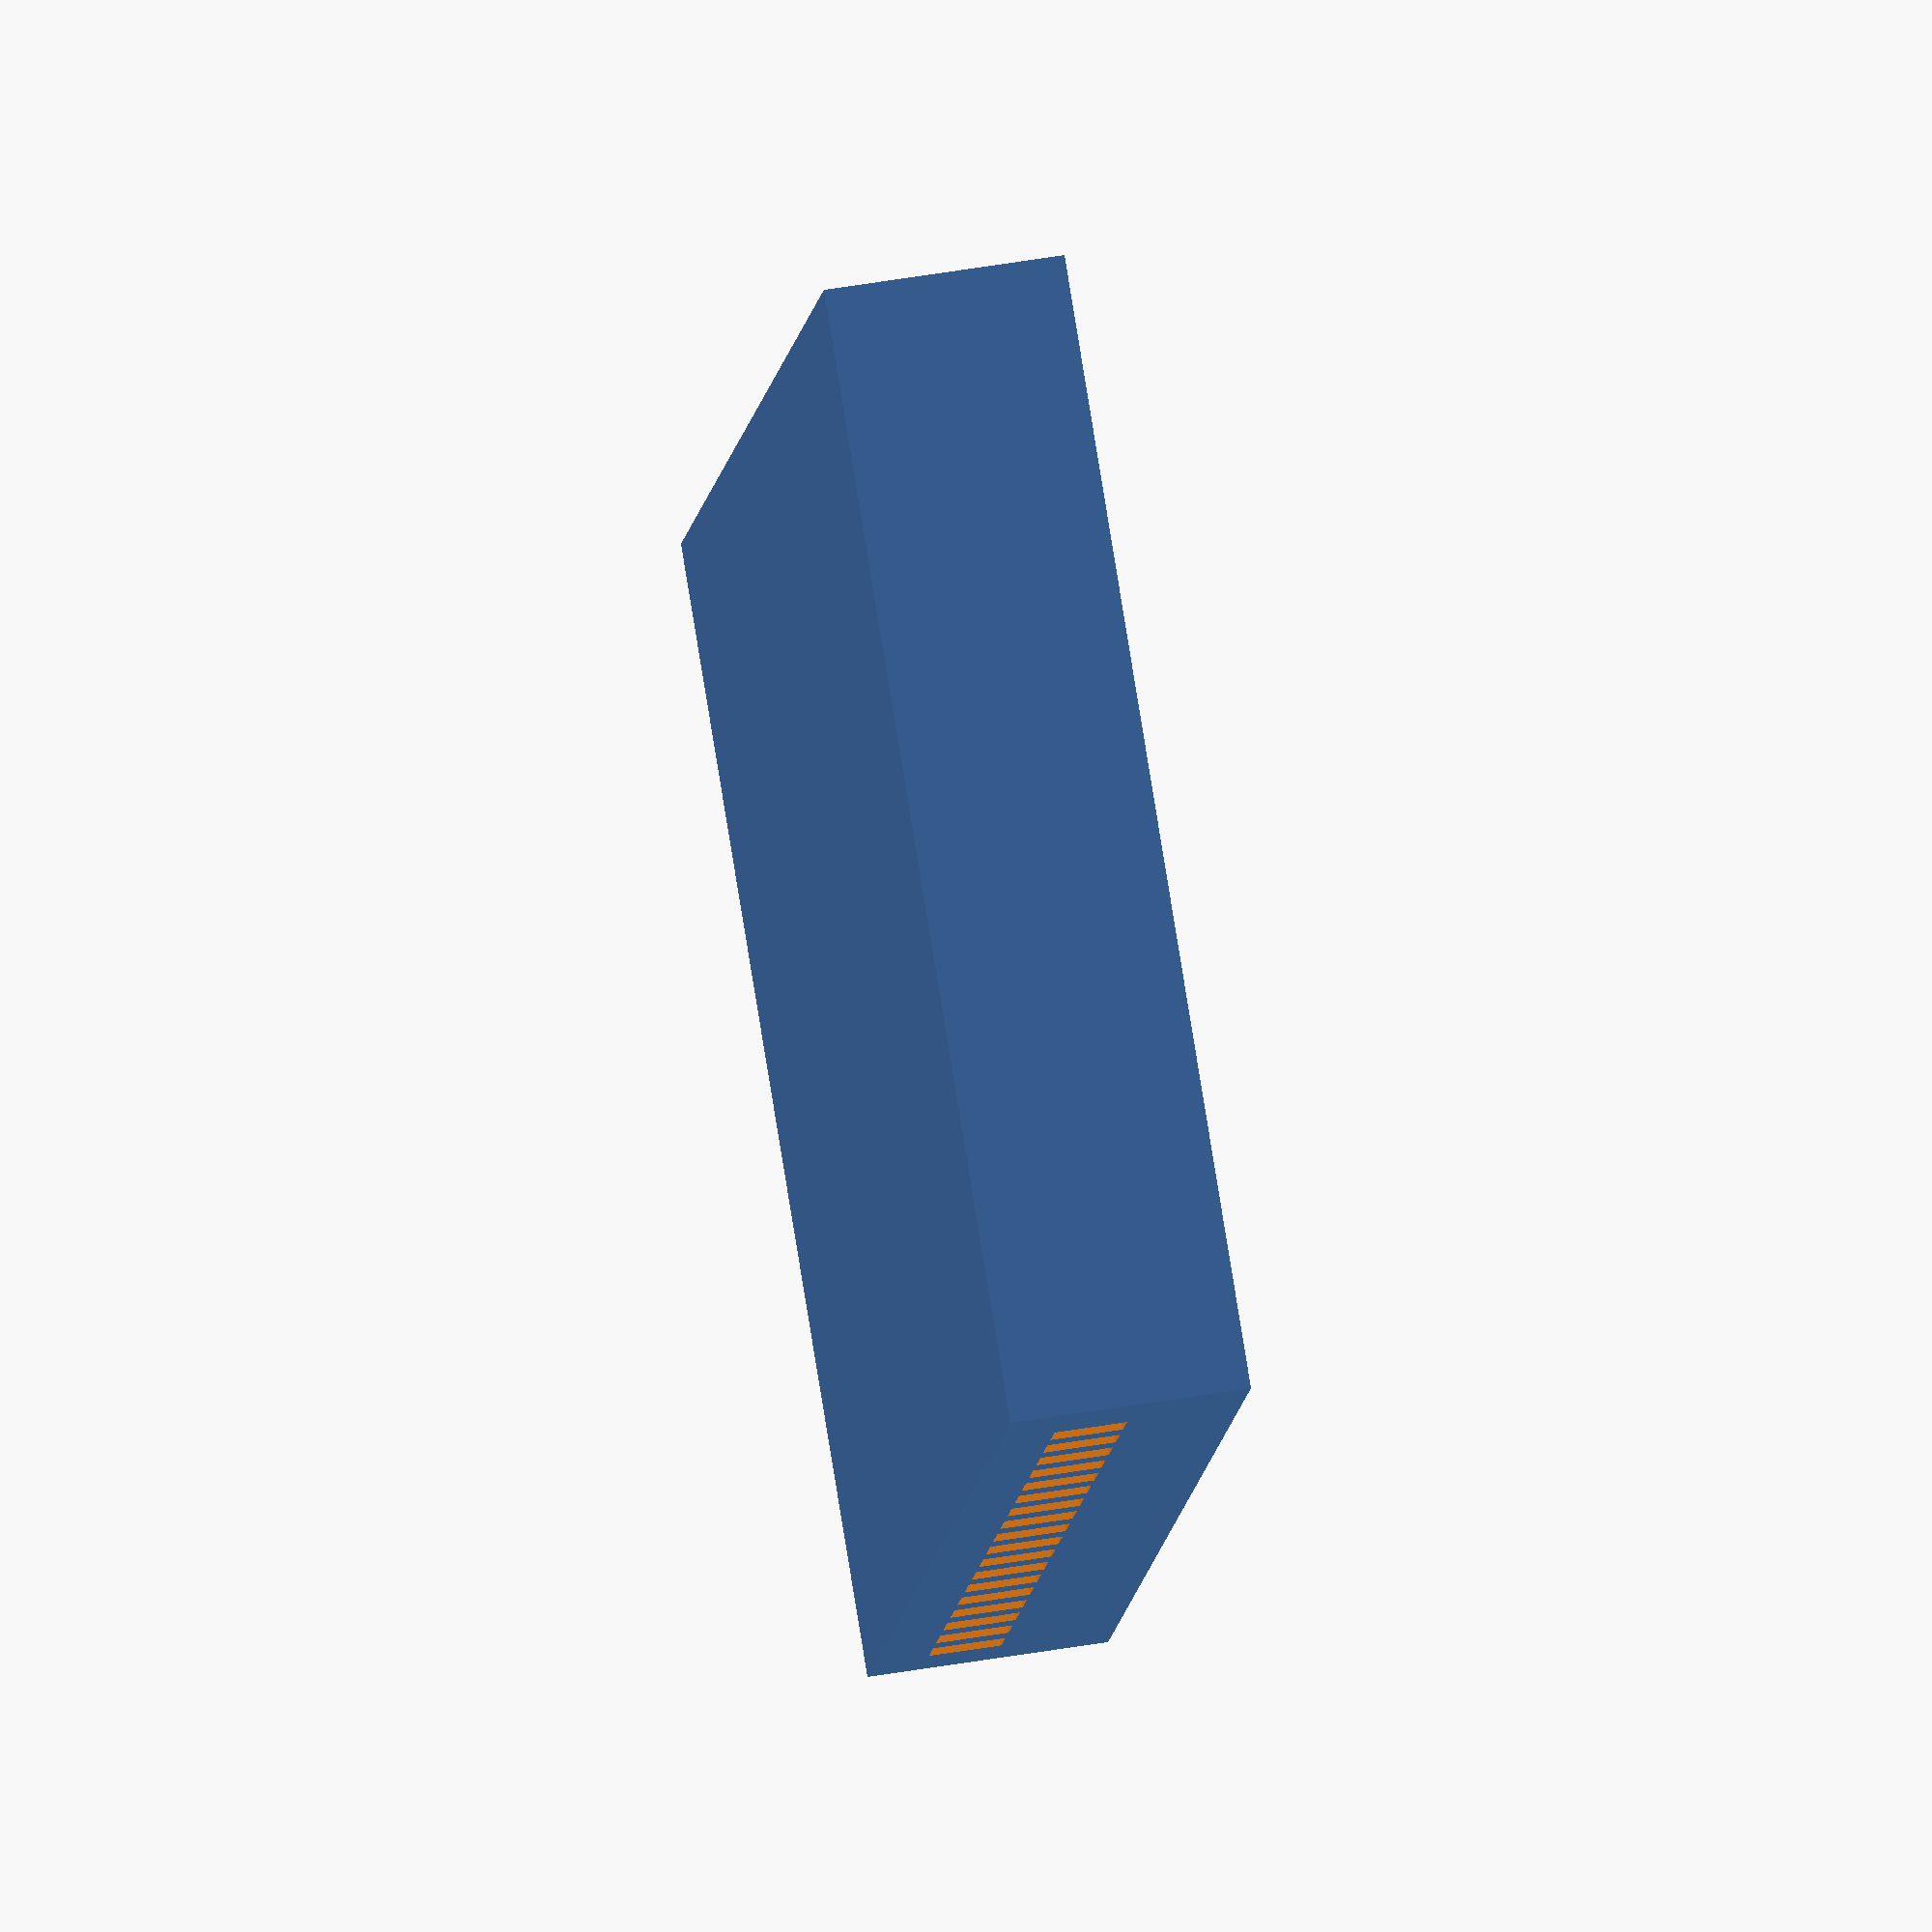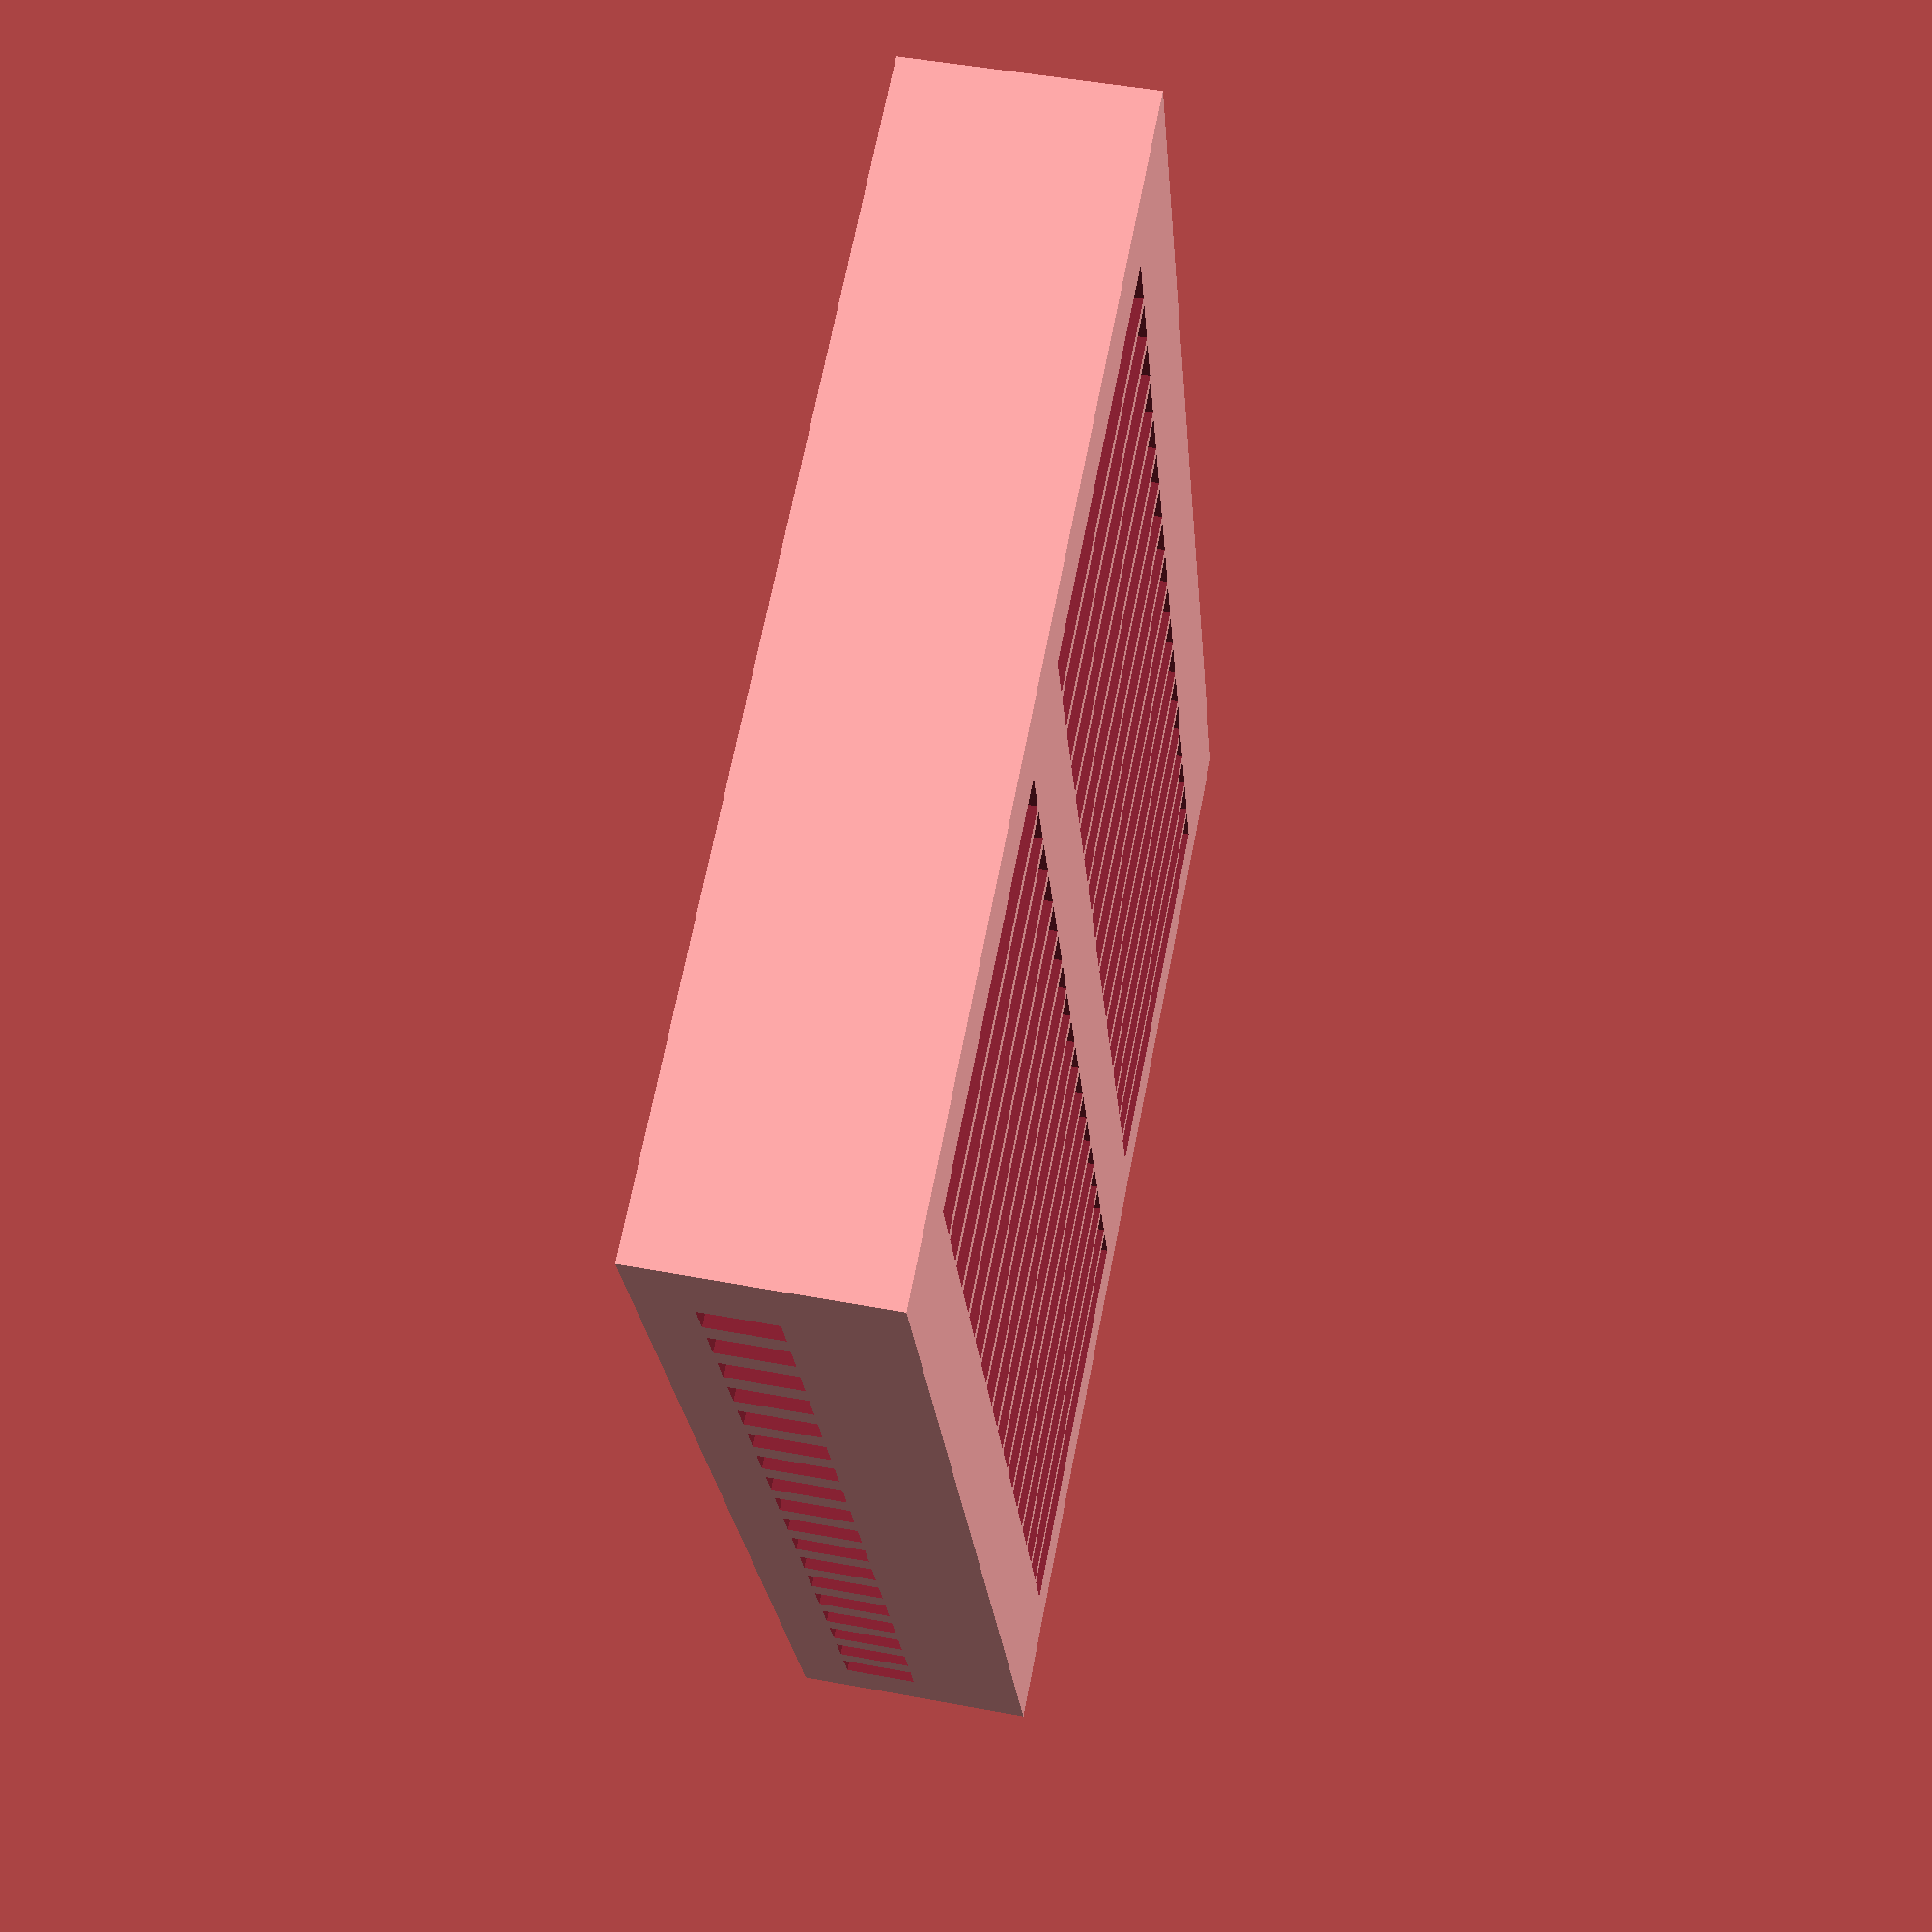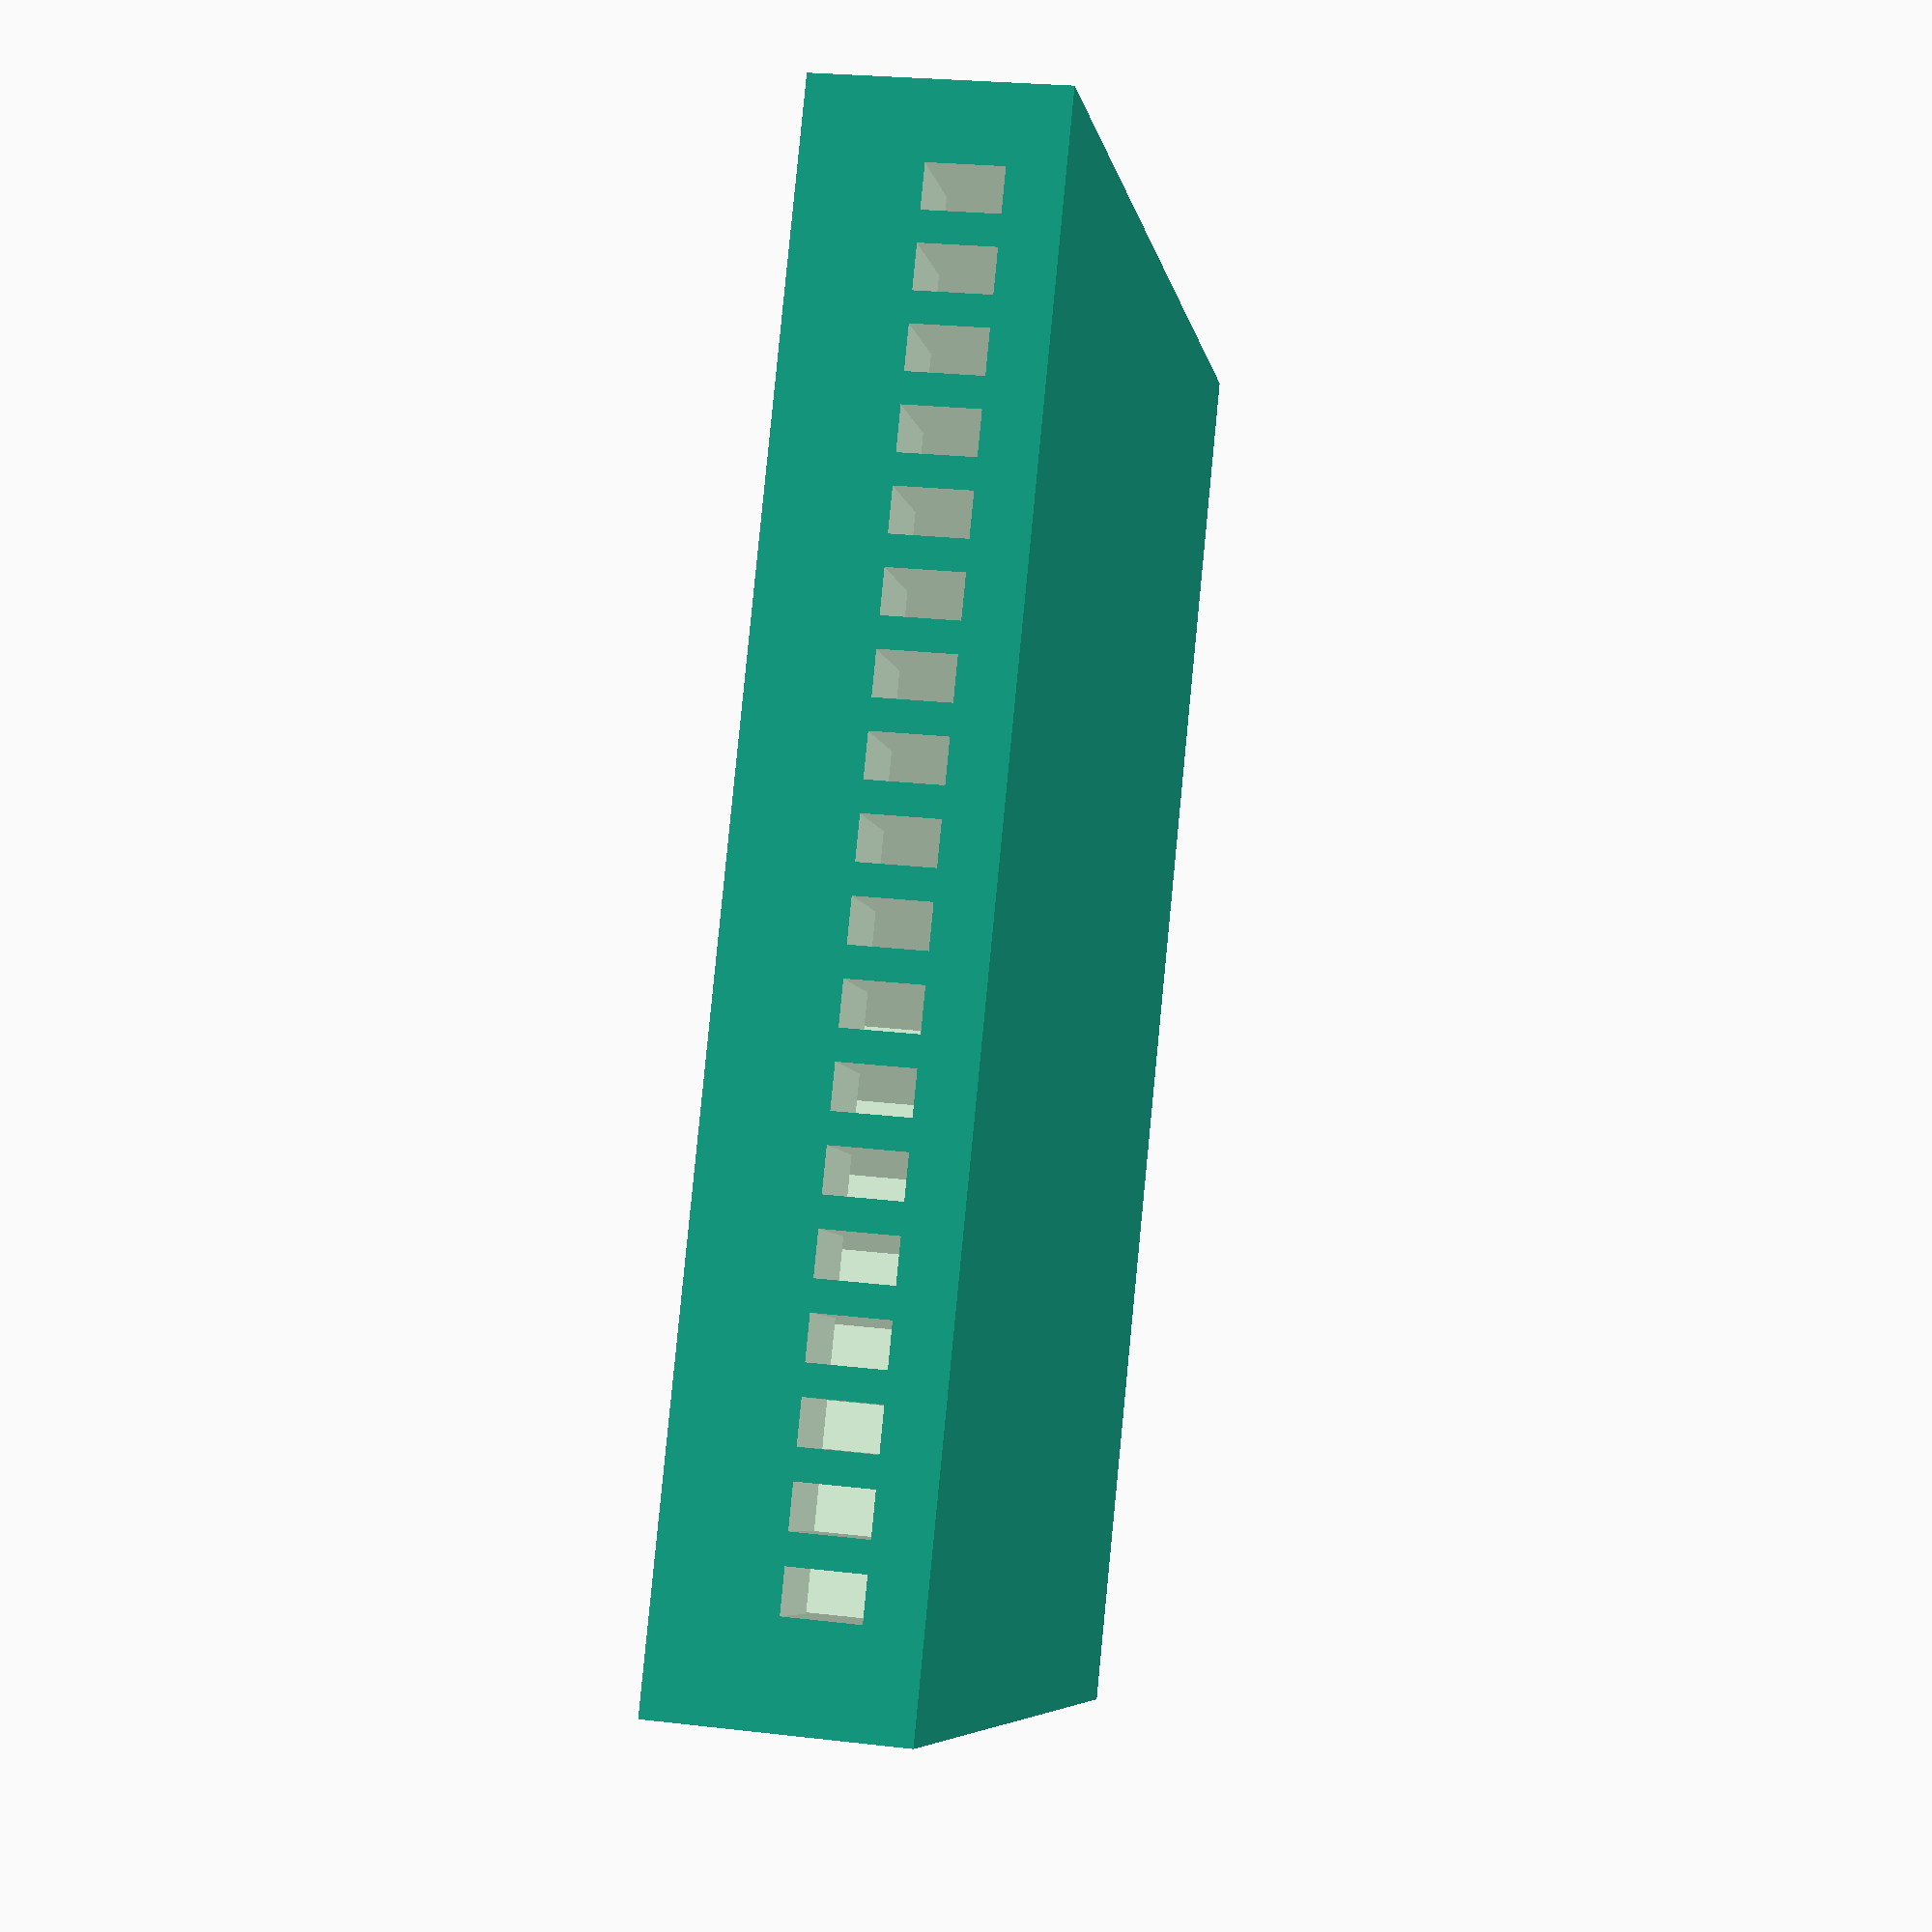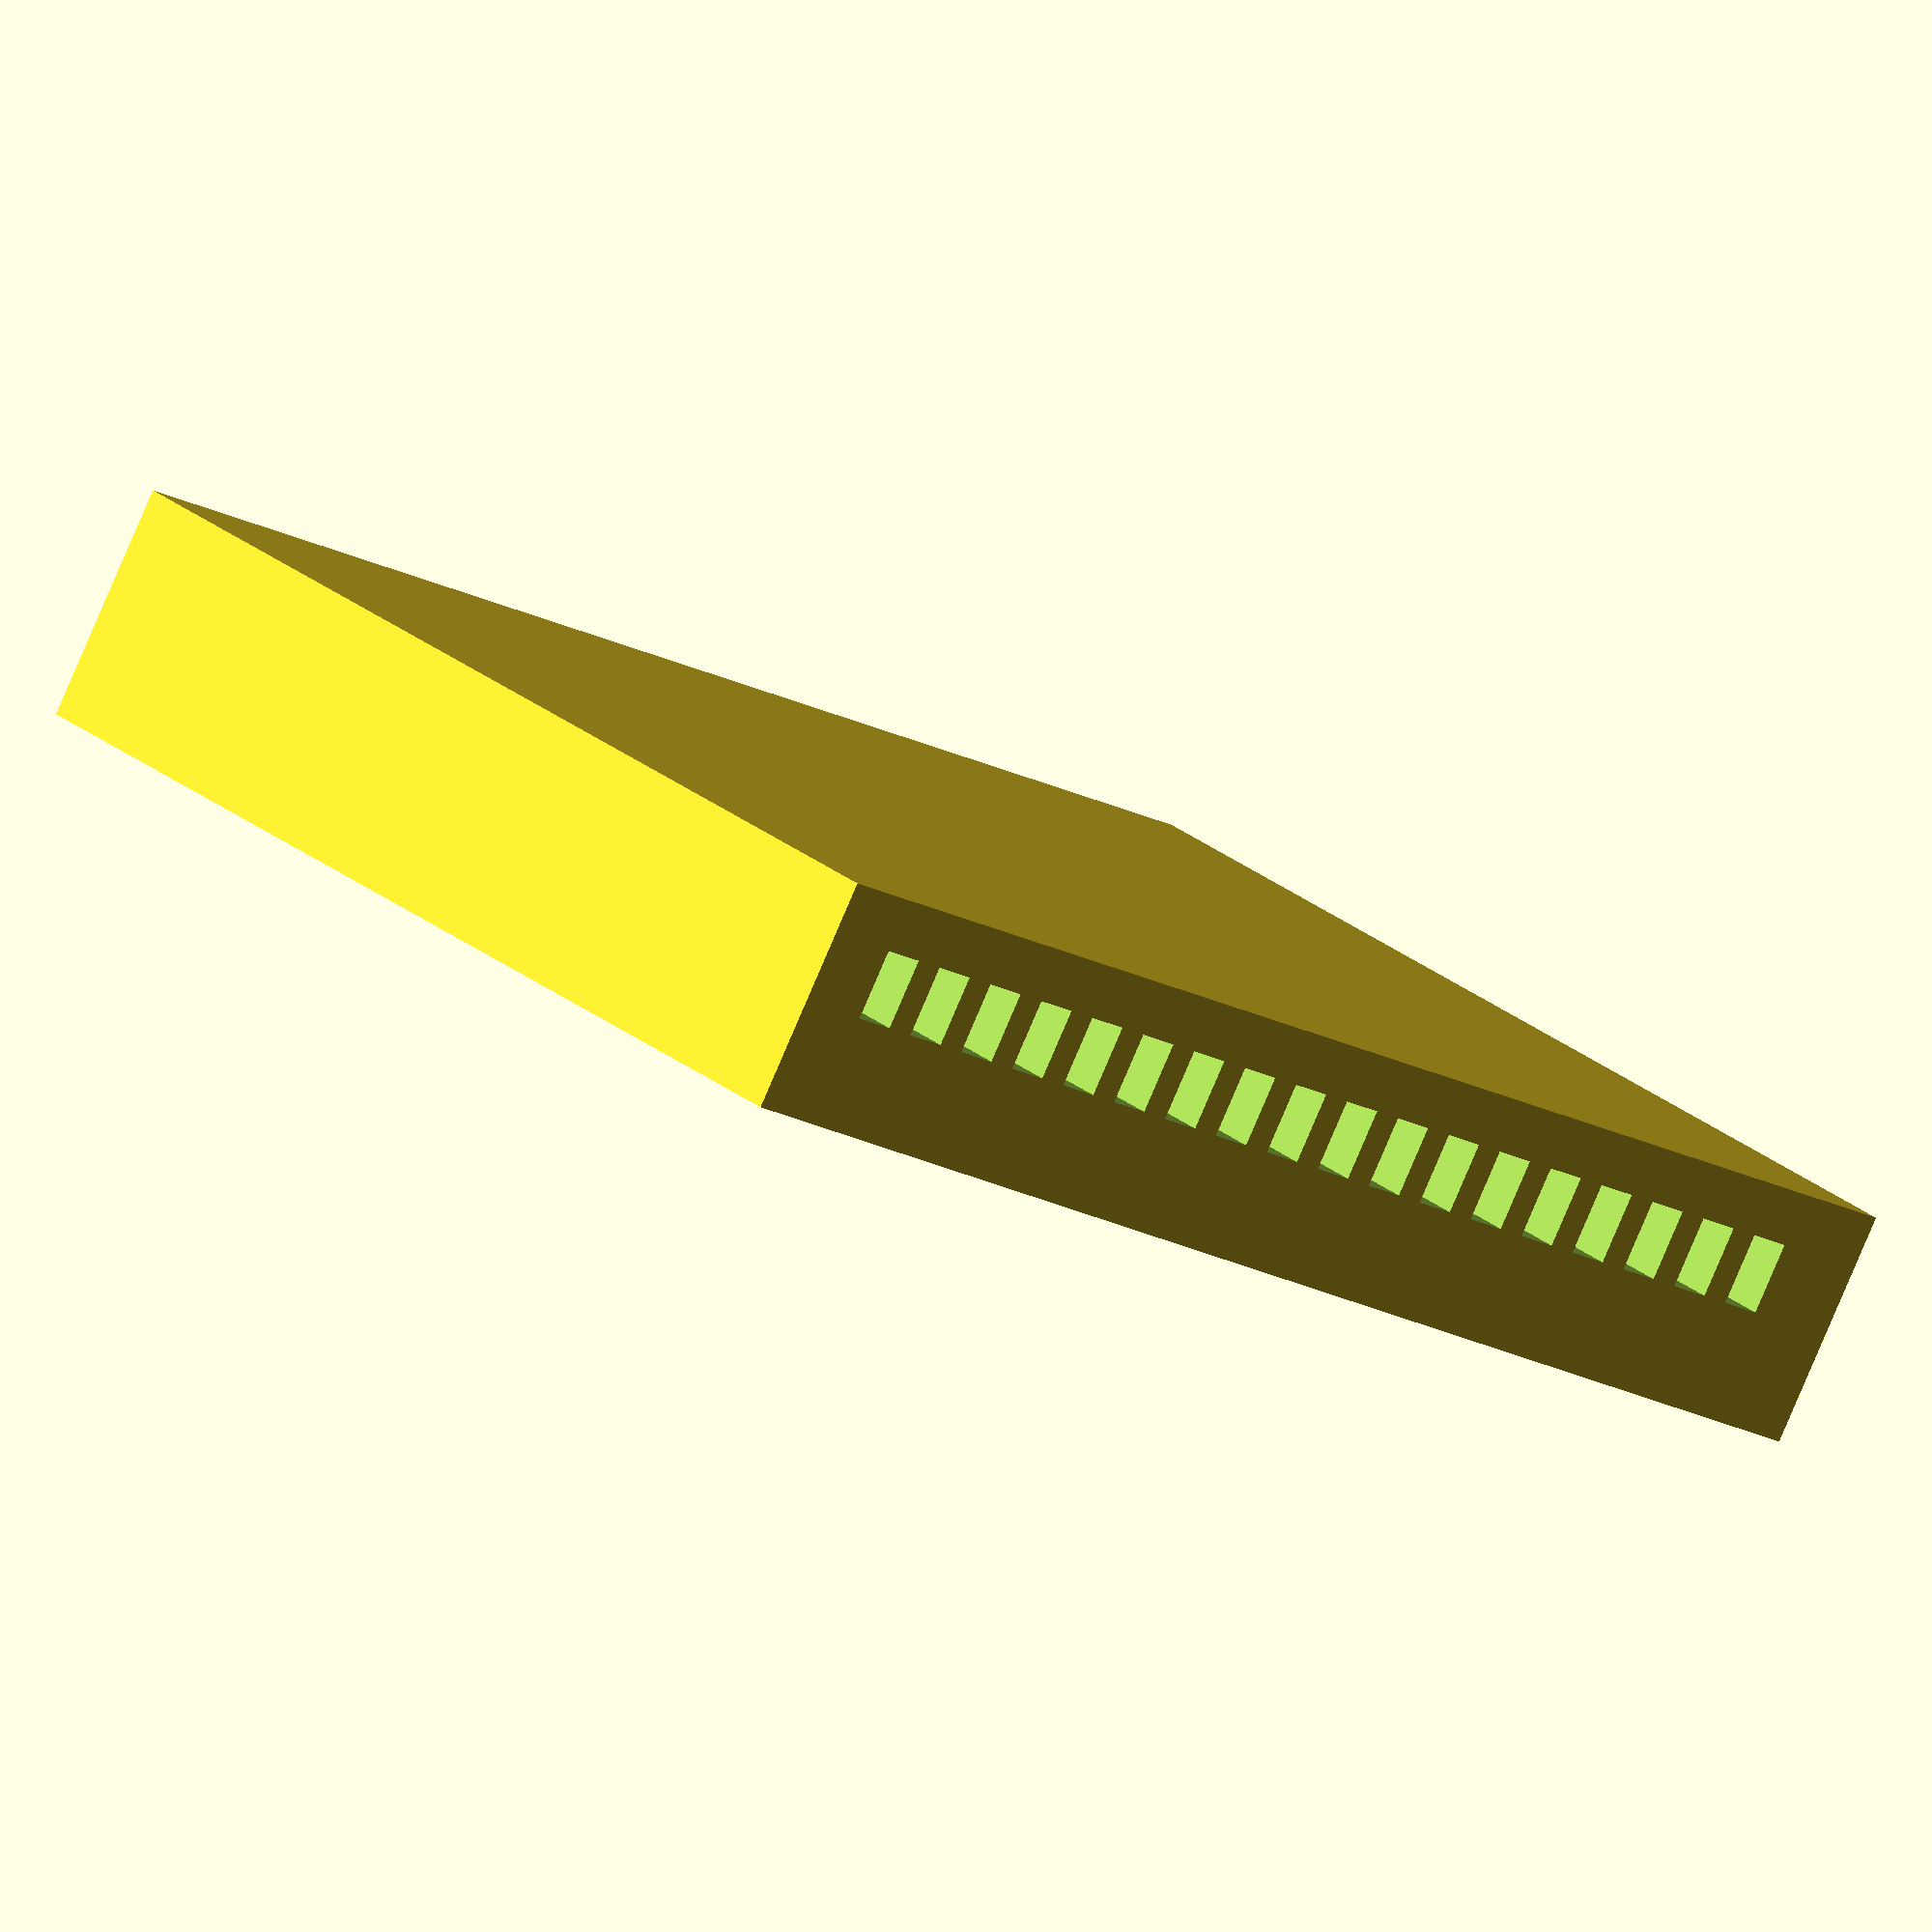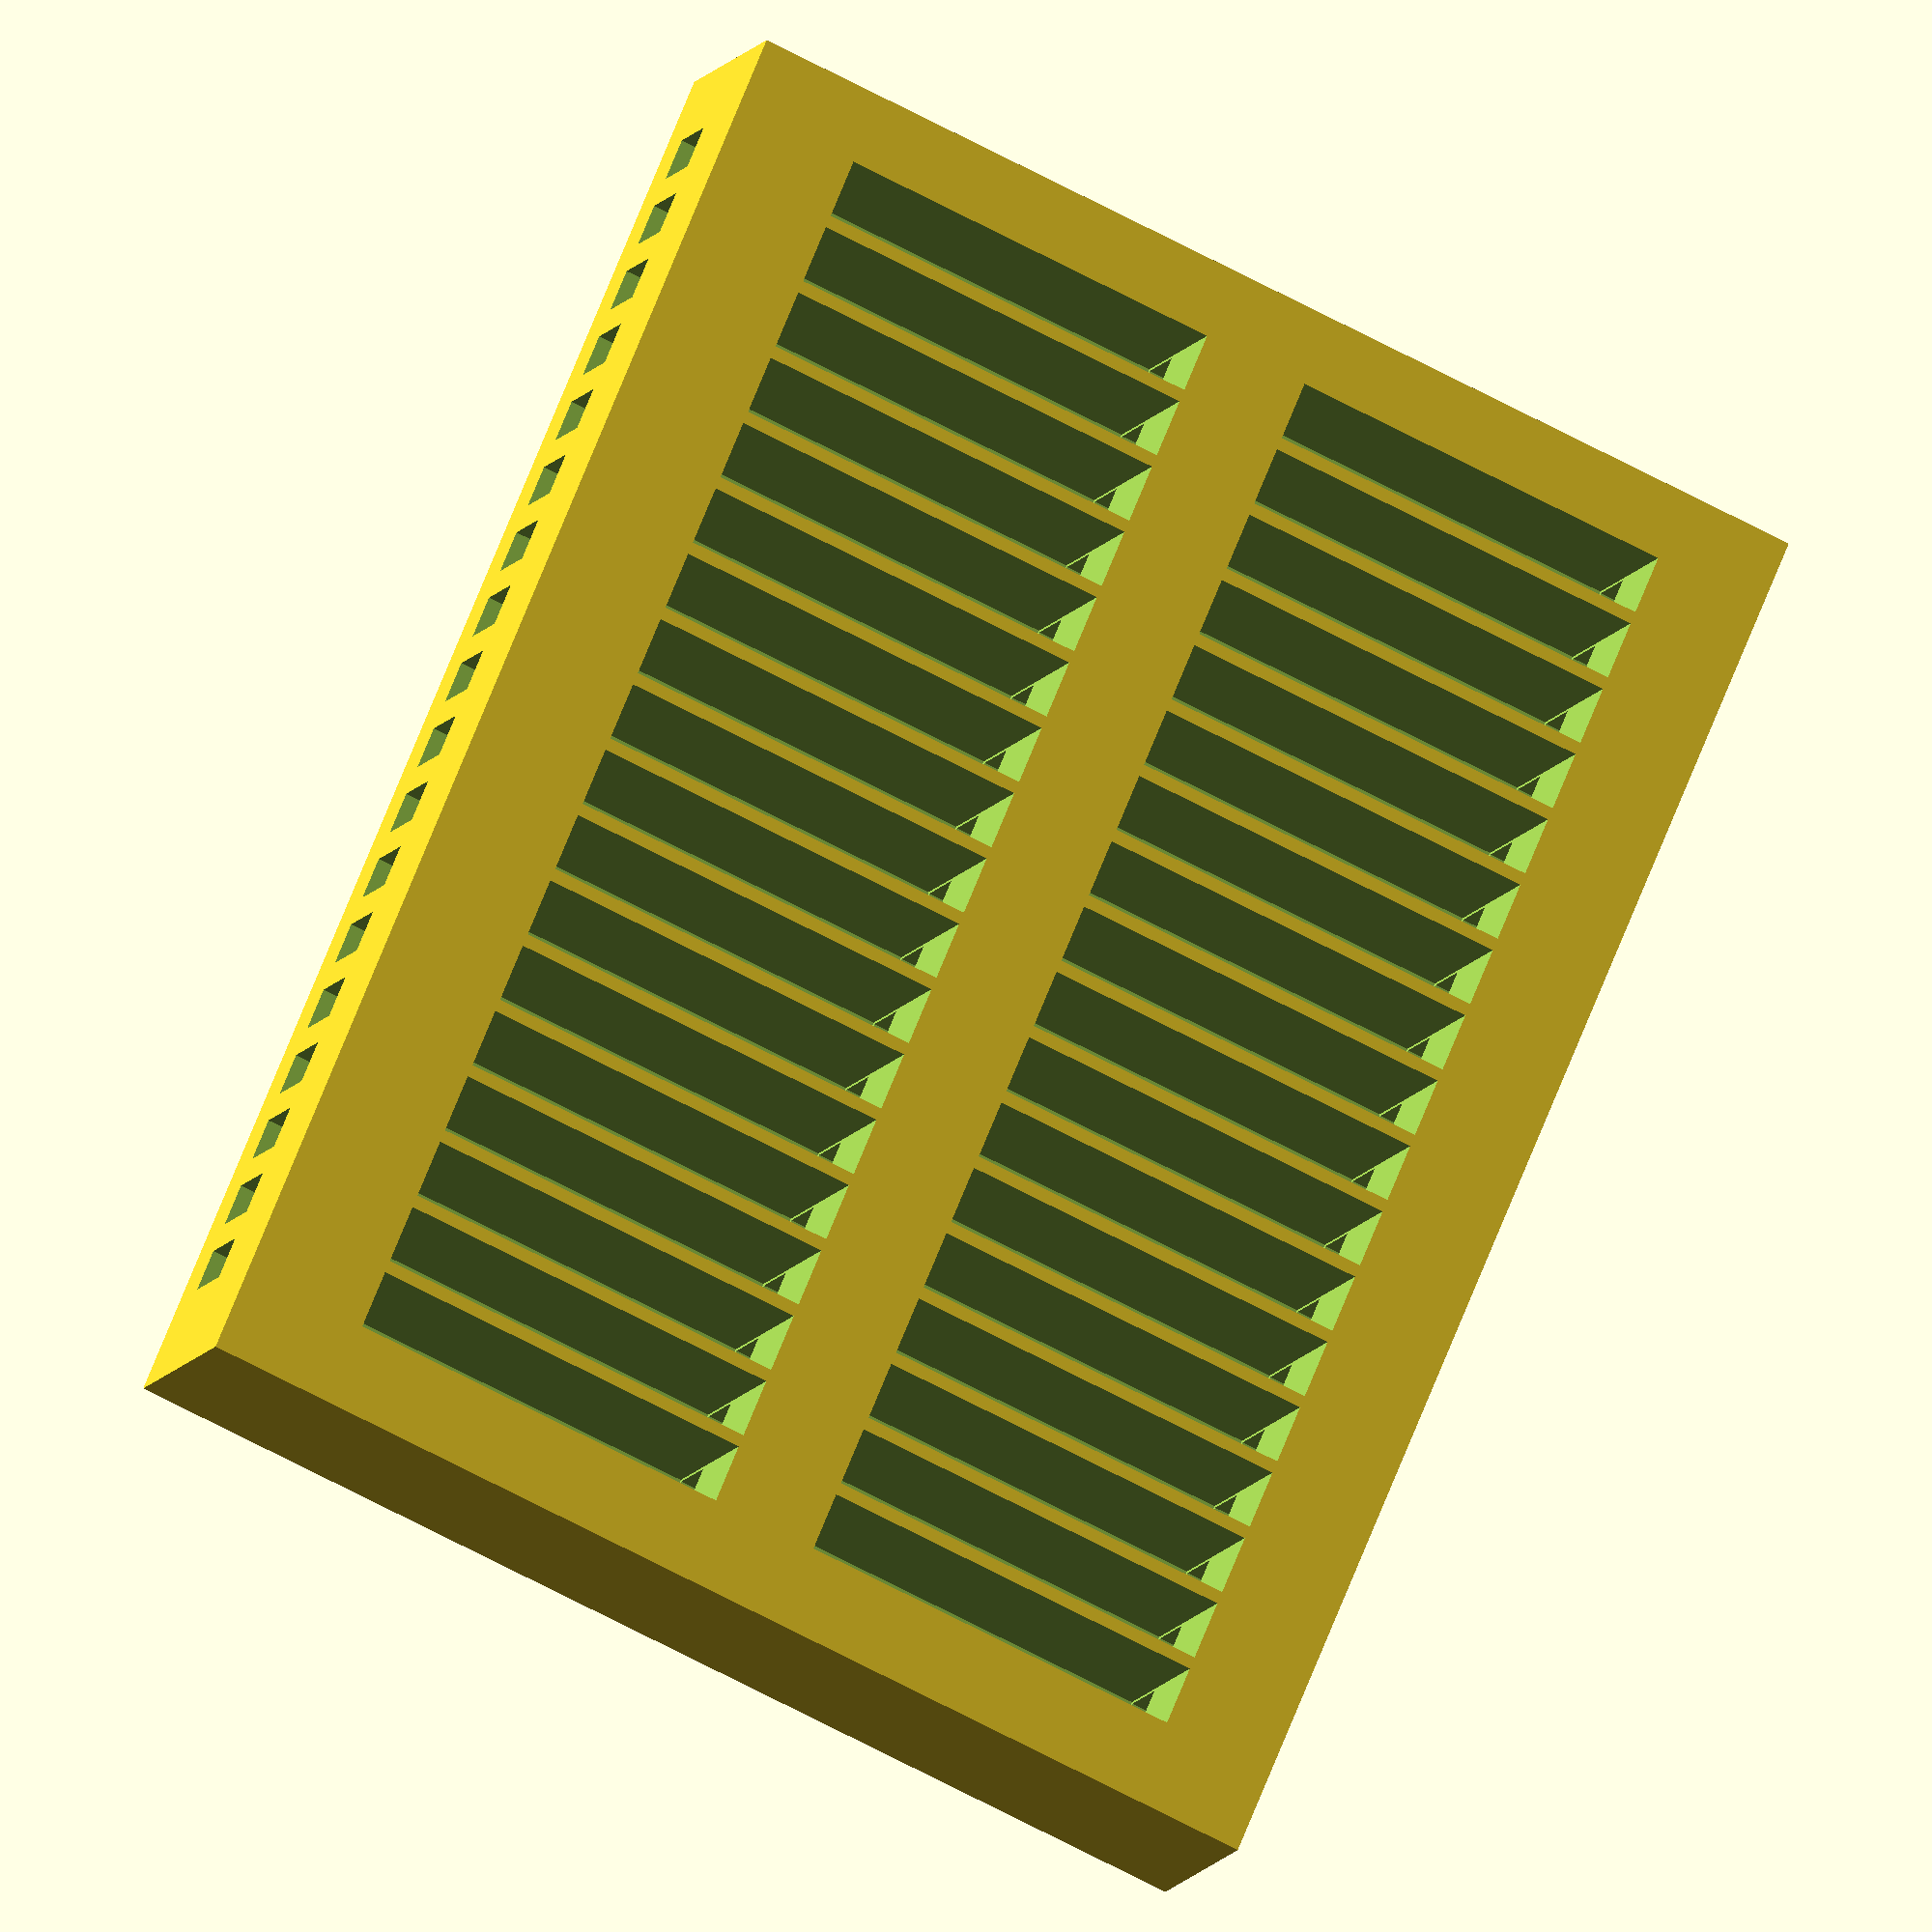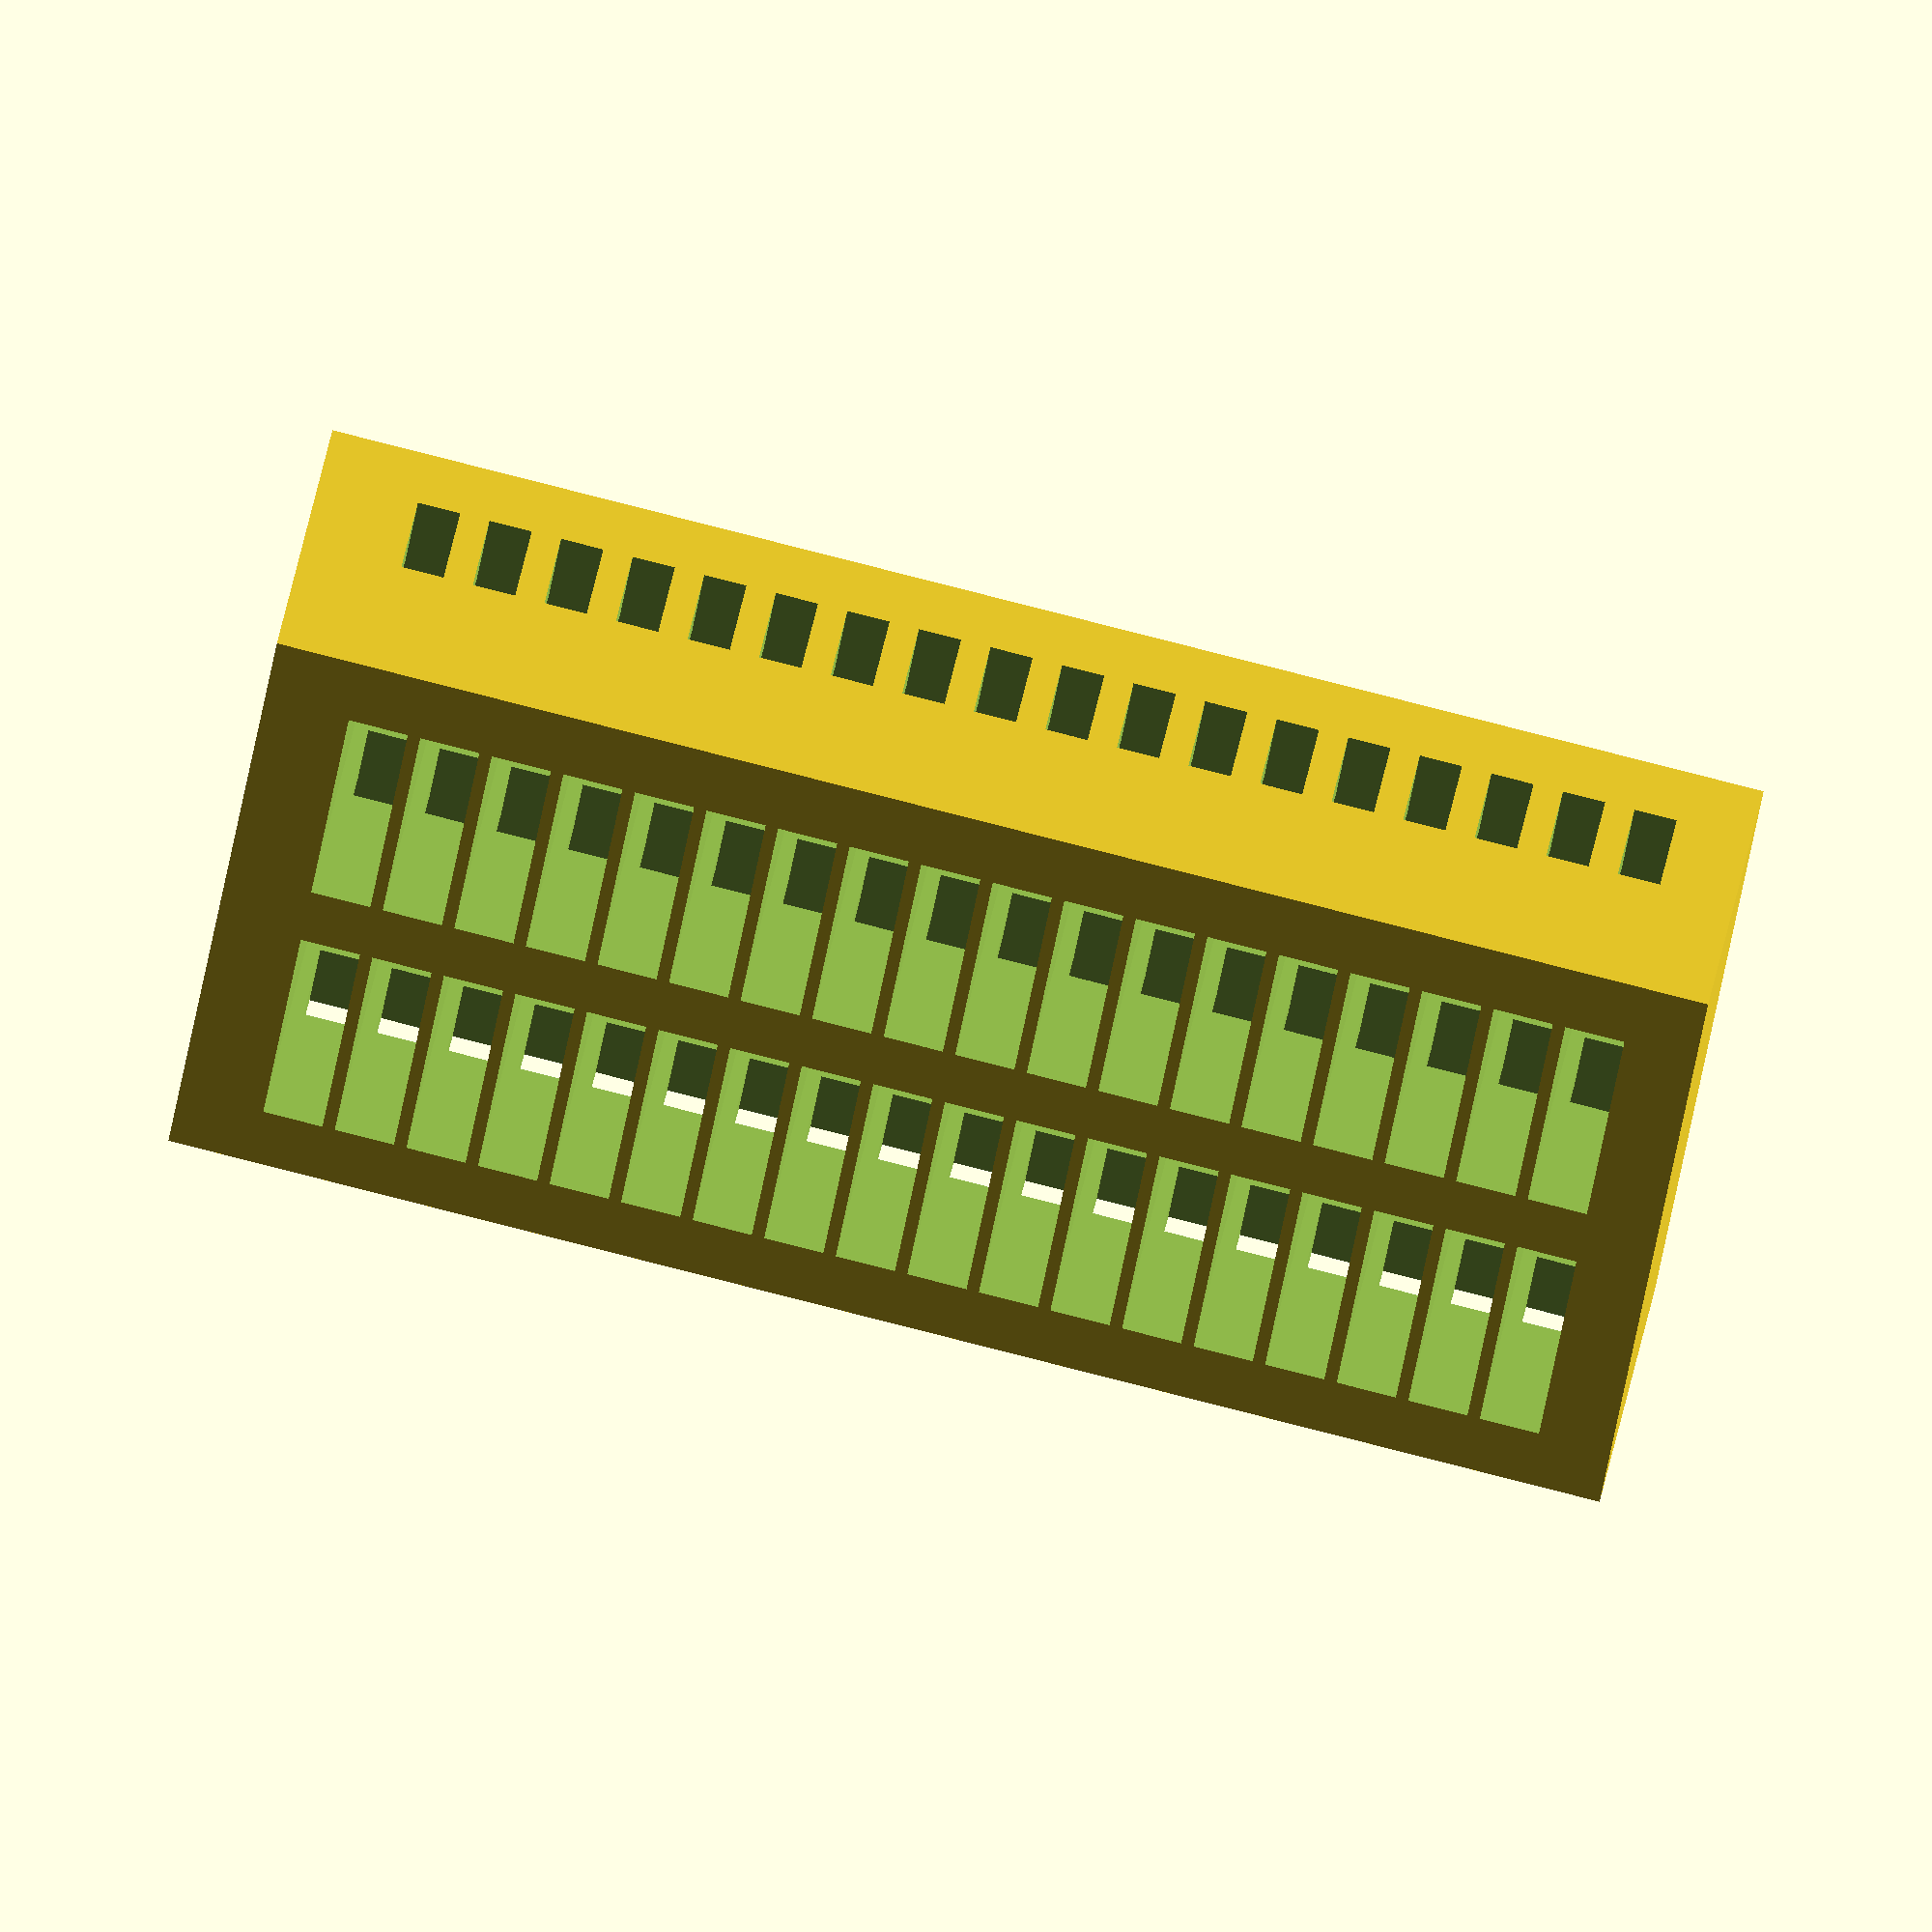
<openscad>
difference(){
translate([0,-2,0])
cube([50.8,40,8.43]);
for(z=[1:18]){
translate([2.54*z,2.032,-.01])
cube([2.1,13.84,6.76]);
translate([2.54*z+.1,-20.32,4])
cube([1.5,60,2.54]);
translate([2.54*z,19.685,-.01])
cube([2.1,13.84,6.76]);
}
}
</openscad>
<views>
elev=130.6 azim=121.1 roll=100.8 proj=o view=solid
elev=312.4 azim=291.3 roll=102.0 proj=p view=solid
elev=155.3 azim=300.7 roll=259.1 proj=p view=solid
elev=264.0 azim=138.7 roll=203.3 proj=o view=solid
elev=190.3 azim=247.0 roll=17.2 proj=o view=wireframe
elev=296.7 azim=354.5 roll=193.1 proj=o view=wireframe
</views>
